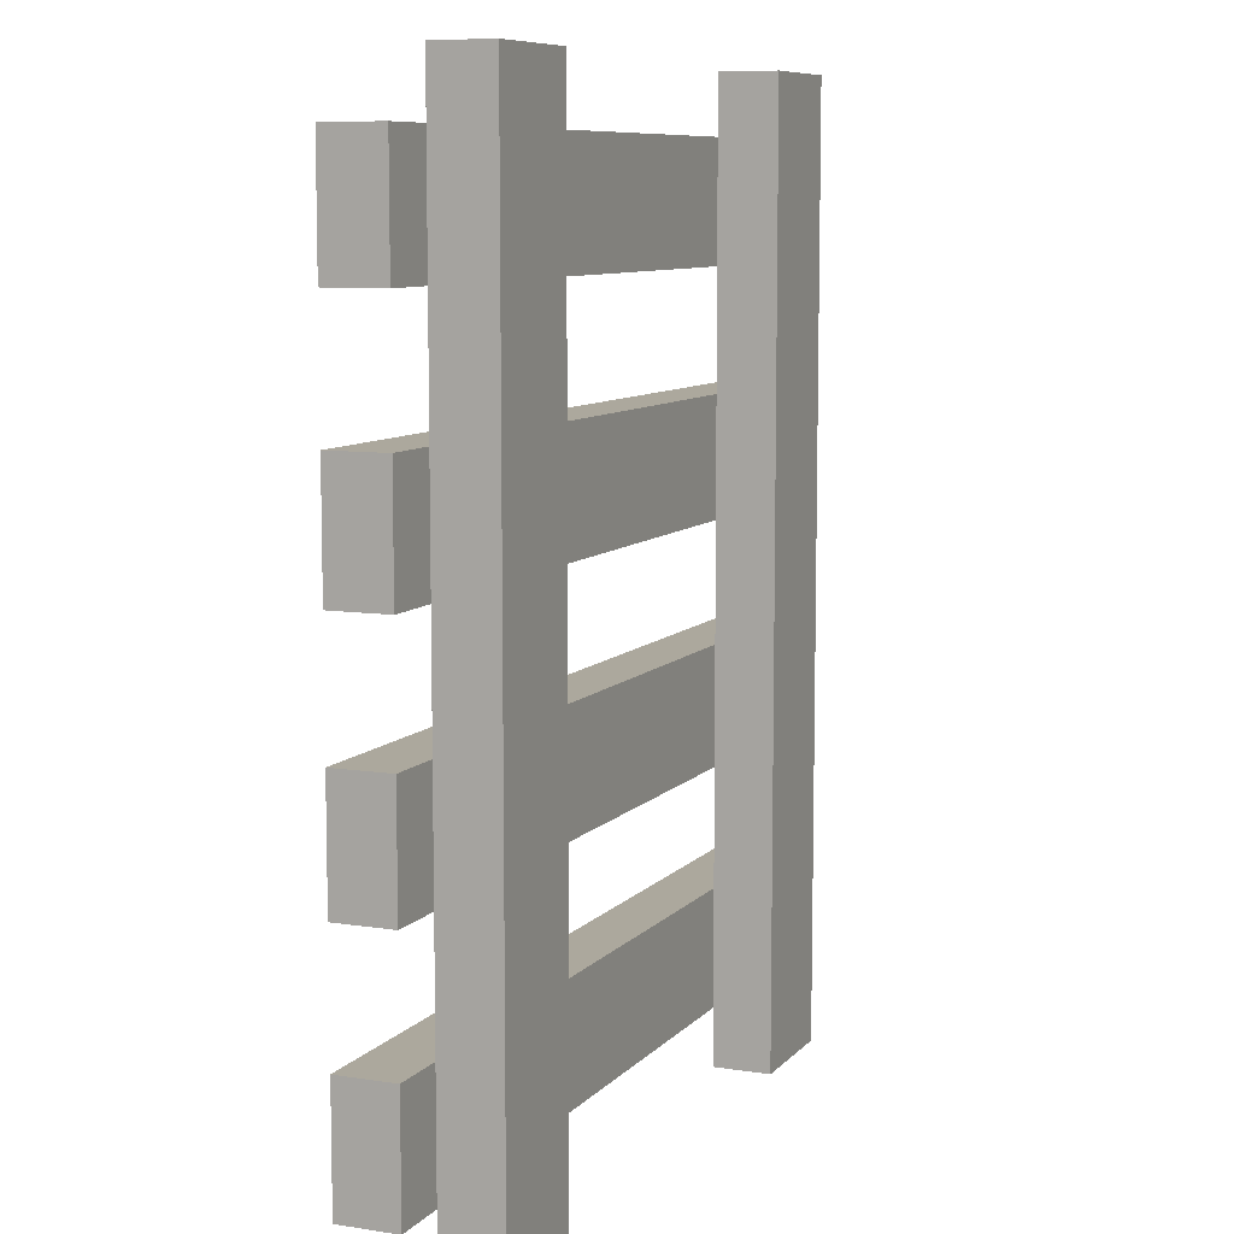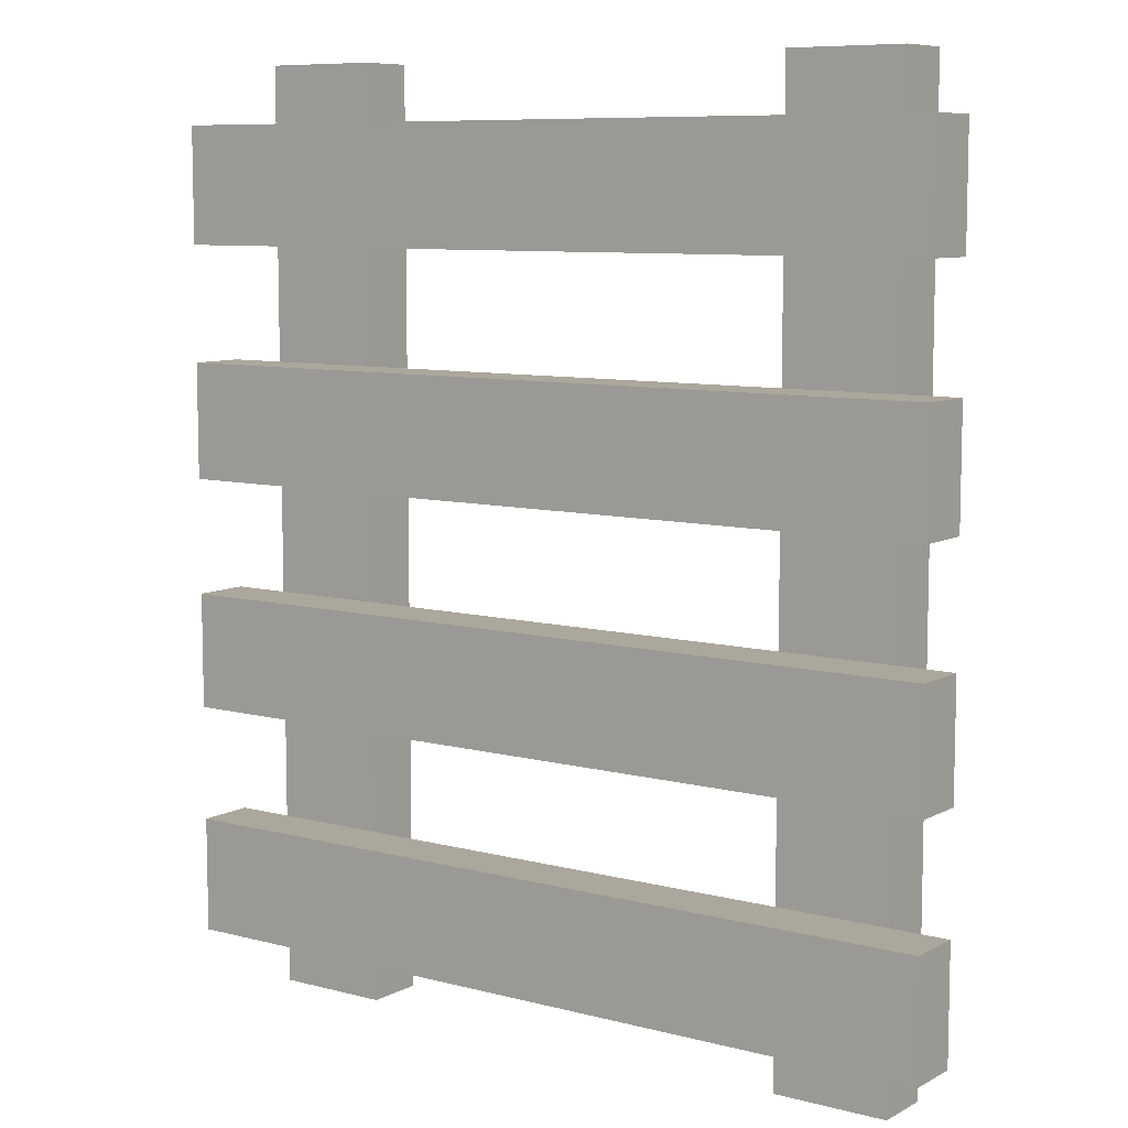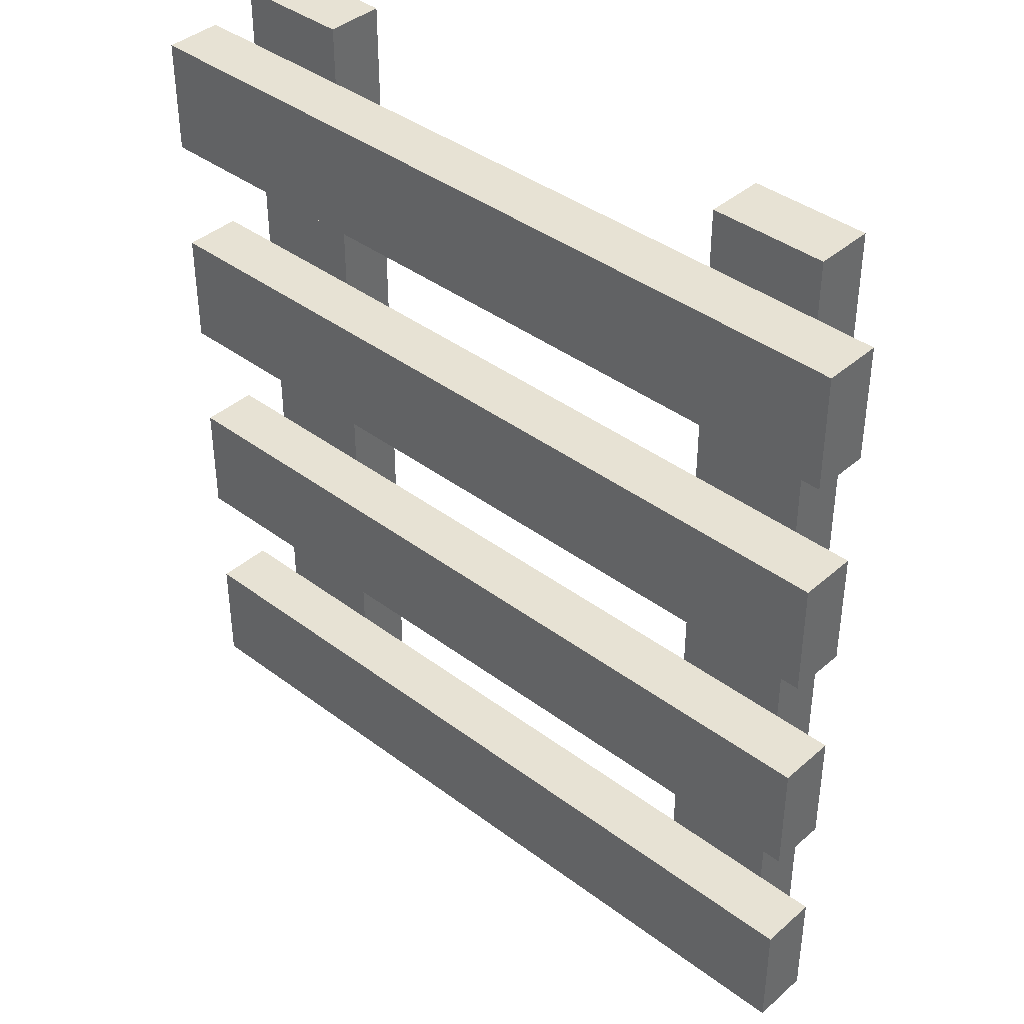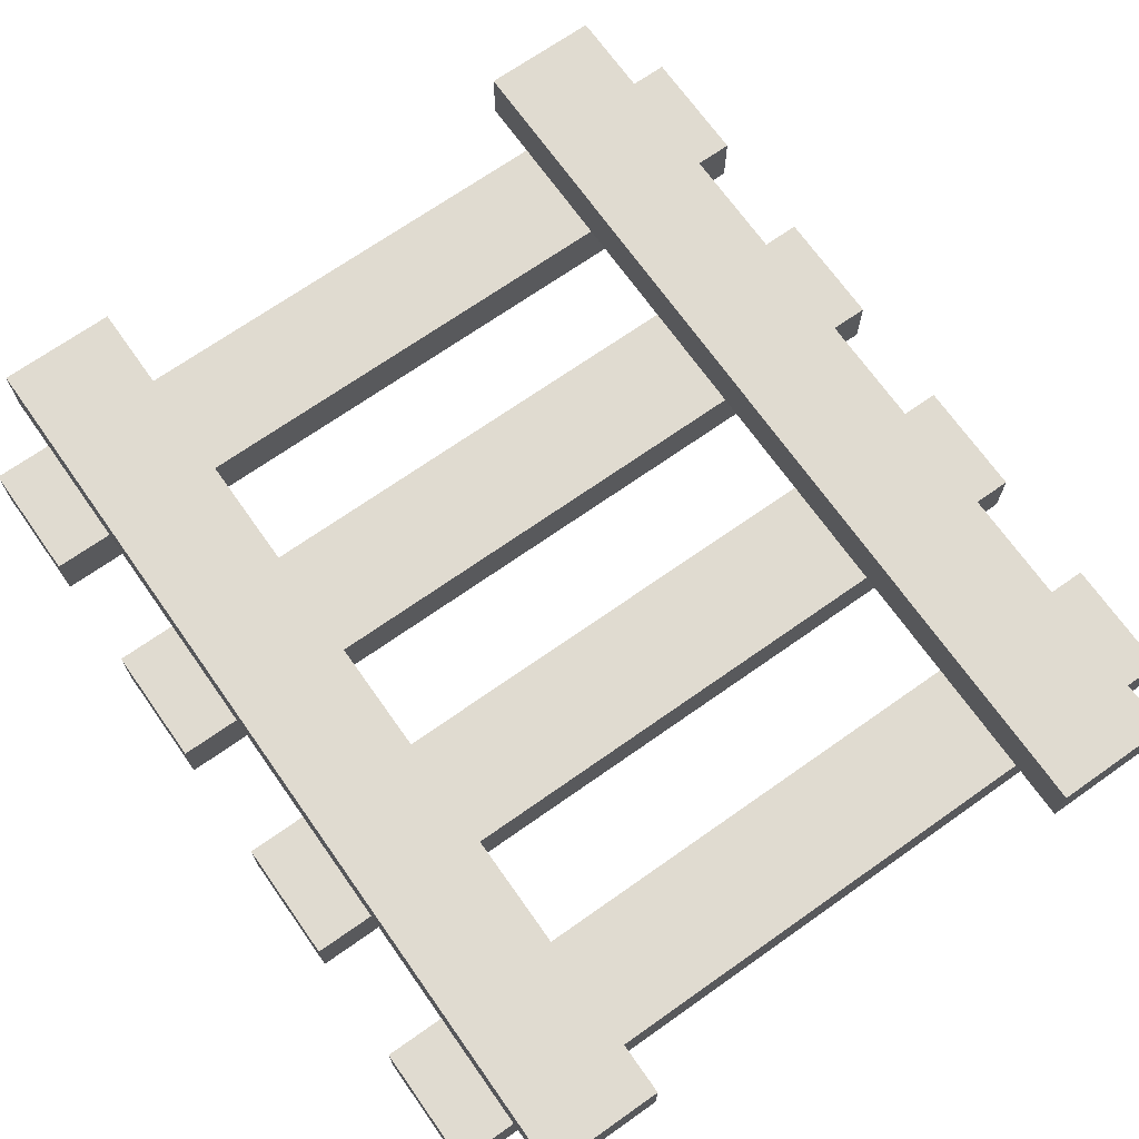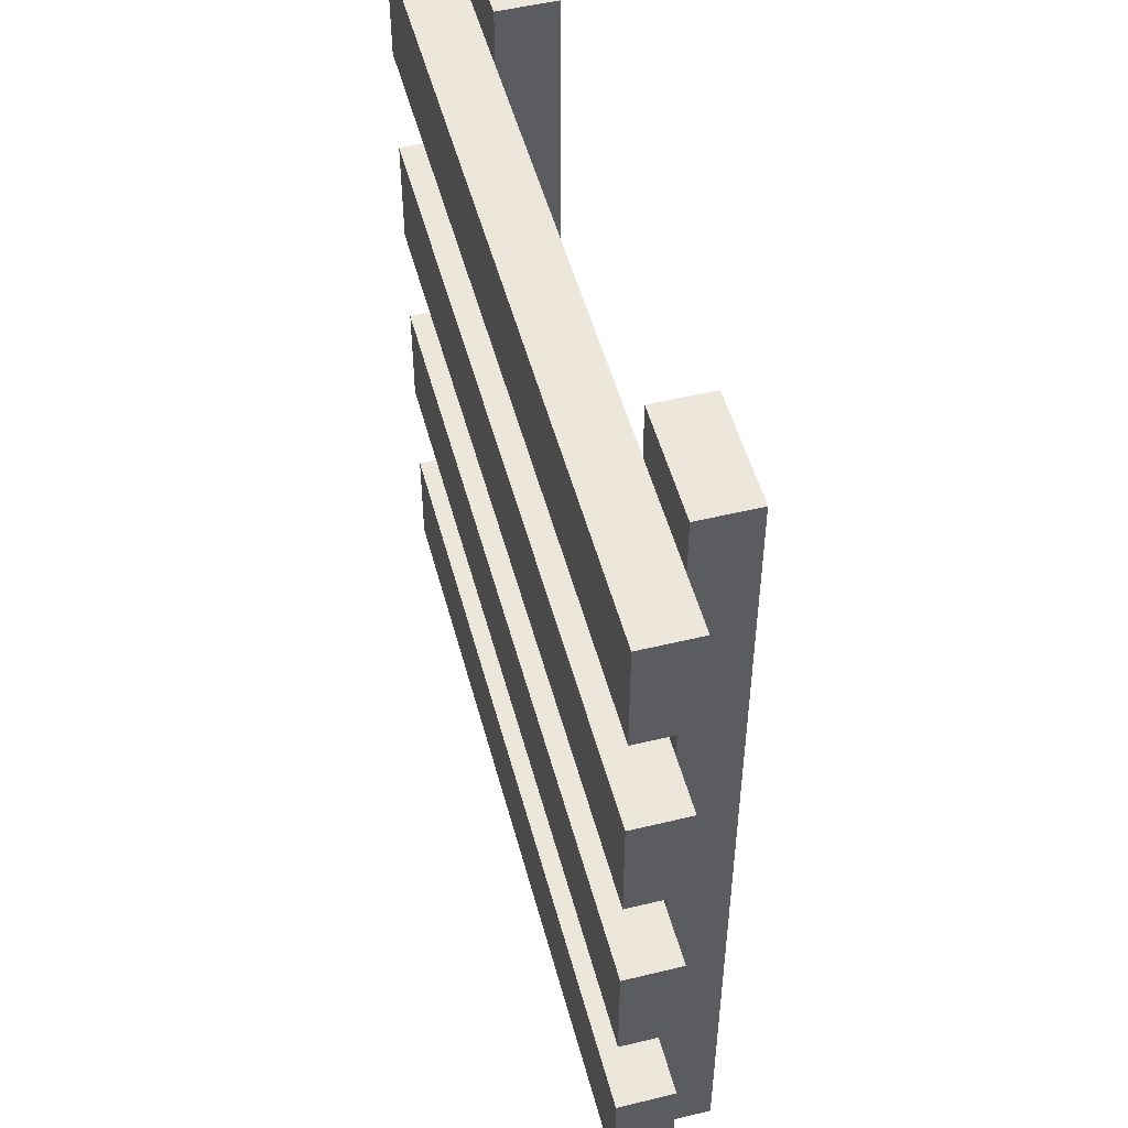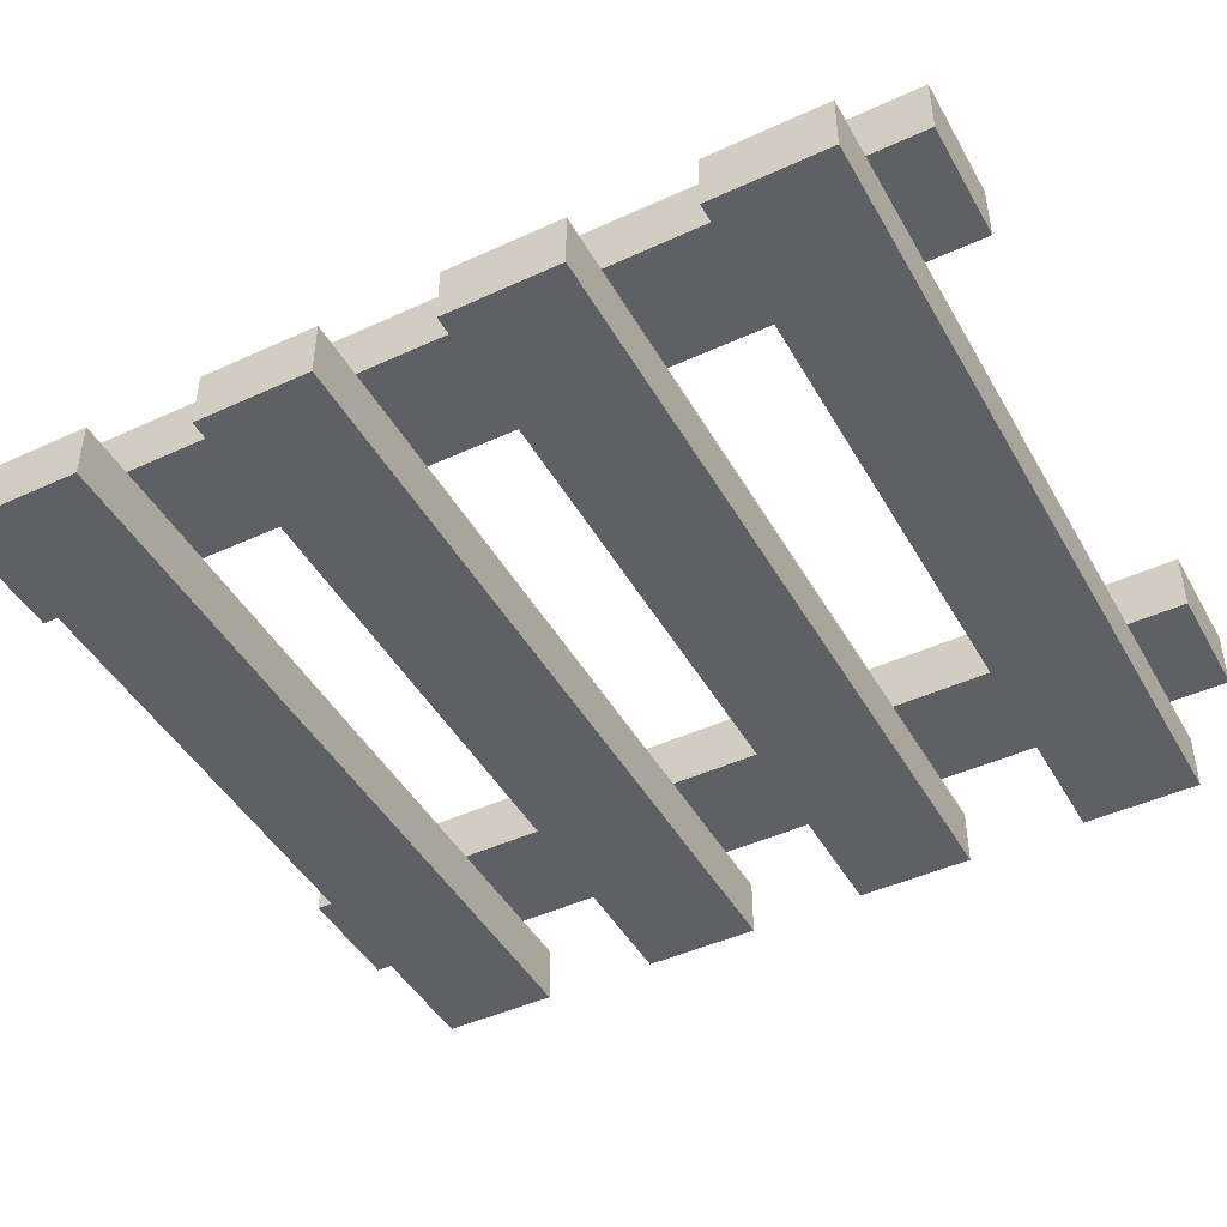
<metadata>
{"format":"obj","ext":"obj","renderer":"f3d","projection":"perspective","resolution":1024,"background":"white","views":[{"elev":8.6,"azim":113.1,"up":"+Z"},{"elev":8.4,"azim":35.5,"up":"+Z"},{"elev":39.8,"azim":42.9,"up":"+Z"},{"elev":69.8,"azim":144.8,"up":"+Y"},{"elev":51.1,"azim":75.2,"up":"+Z"},{"elev":-45.3,"azim":-62.0,"up":"+Y"}]}
</metadata>
<code>
o Rail1_Cube.001
v -0.4375 -0.5 -0.3125
v -0.4375 -0.4375 -0.3125
v -0.4375 -0.5 -0.4375
v -0.4375 -0.4375 -0.4375
v 0.4375 -0.5 -0.3125
v 0.4375 -0.4375 -0.3125
v 0.4375 -0.5 -0.4375
v 0.4375 -0.4375 -0.4375
v -0.4375 -0.5 -0.0625
v -0.4375 -0.4375 -0.0625
v -0.4375 -0.5 -0.1875
v -0.4375 -0.4375 -0.1875
v 0.4375 -0.5 -0.0625
v 0.4375 -0.4375 -0.0625
v 0.4375 -0.5 -0.1875
v 0.4375 -0.4375 -0.1875
v -0.4375 -0.5 0.1875
v -0.4375 -0.4375 0.1875
v -0.4375 -0.5 0.0625
v -0.4375 -0.4375 0.0625
v 0.4375 -0.5 0.1875
v 0.4375 -0.4375 0.1875
v 0.4375 -0.5 0.0625
v 0.4375 -0.4375 0.0625
v -0.4375 -0.5 0.4375
v -0.4375 -0.4375 0.4375
v -0.4375 -0.5 0.3125
v -0.4375 -0.4375 0.3125
v 0.4375 -0.5 0.4375
v 0.4375 -0.4375 0.4375
v 0.4375 -0.5 0.3125
v 0.4375 -0.4375 0.3125
v -0.375 -0.375 -0.5
v -0.25 -0.4375 0.5
v -0.25 -0.375 0.5
v -0.25 -0.4375 -0.5
v -0.25 -0.375 -0.5
v -0.375 -0.4375 0.5
v -0.375 -0.375 0.5
v -0.375 -0.4375 -0.5
v 0.25 -0.375 -0.5
v 0.375 -0.4375 0.5
v 0.375 -0.375 0.5
v 0.375 -0.4375 -0.5
v 0.375 -0.375 -0.5
v 0.25 -0.4375 0.5
v 0.25 -0.375 0.5
v 0.25 -0.4375 -0.5
f 1 2 4 3
f 3 4 8 7
f 7 8 6 5
f 5 6 2 1
f 3 7 5 1
f 8 4 2 6
f 9 10 12 11
f 11 12 16 15
f 15 16 14 13
f 13 14 10 9
f 11 15 13 9
f 16 12 10 14
f 17 18 20 19
f 19 20 24 23
f 23 24 22 21
f 21 22 18 17
f 19 23 21 17
f 24 20 18 22
f 25 26 28 27
f 27 28 32 31
f 31 32 30 29
f 29 30 26 25
f 27 31 29 25
f 32 28 26 30
f 38 39 33 40
f 40 33 37 36
f 36 37 35 34
f 34 35 39 38
f 40 36 34 38
f 37 33 39 35
f 46 47 41 48
f 48 41 45 44
f 44 45 43 42
f 42 43 47 46
f 48 44 42 46
f 45 41 47 43

</code>
